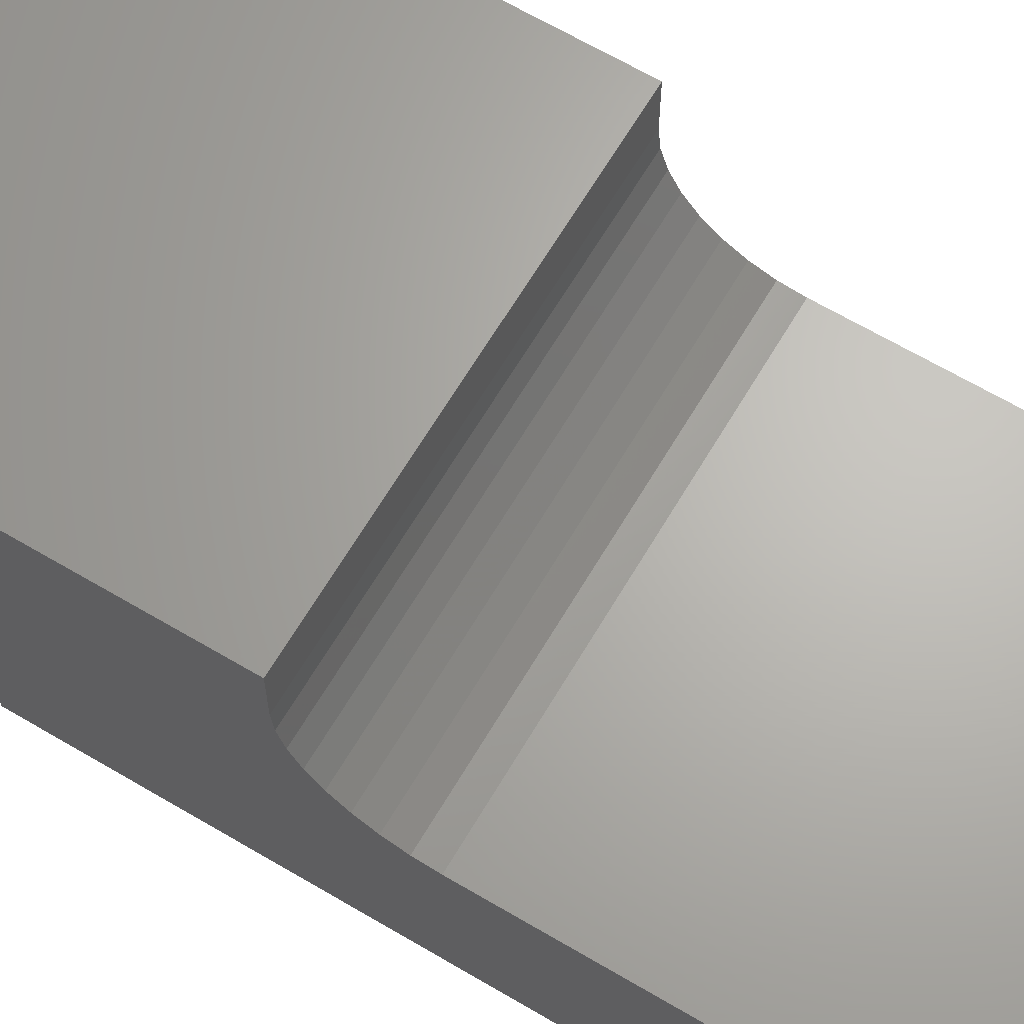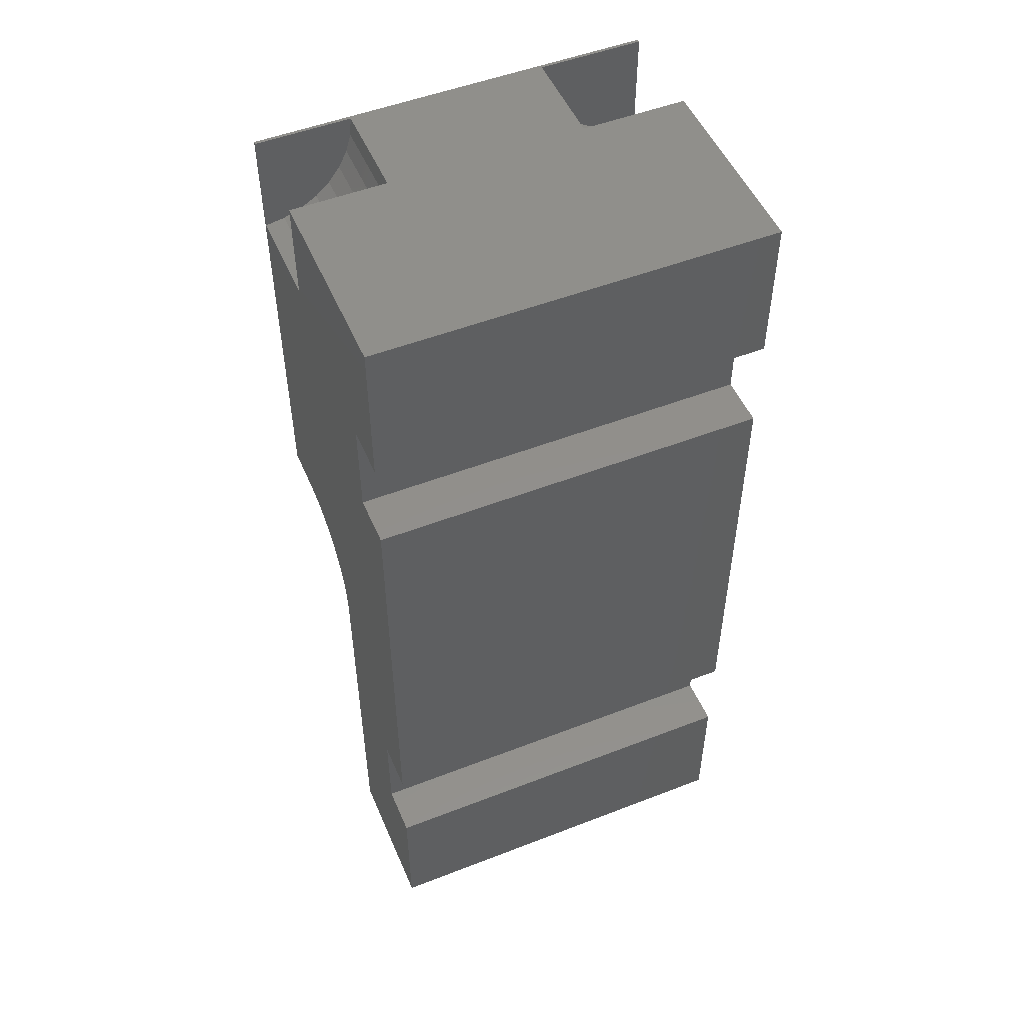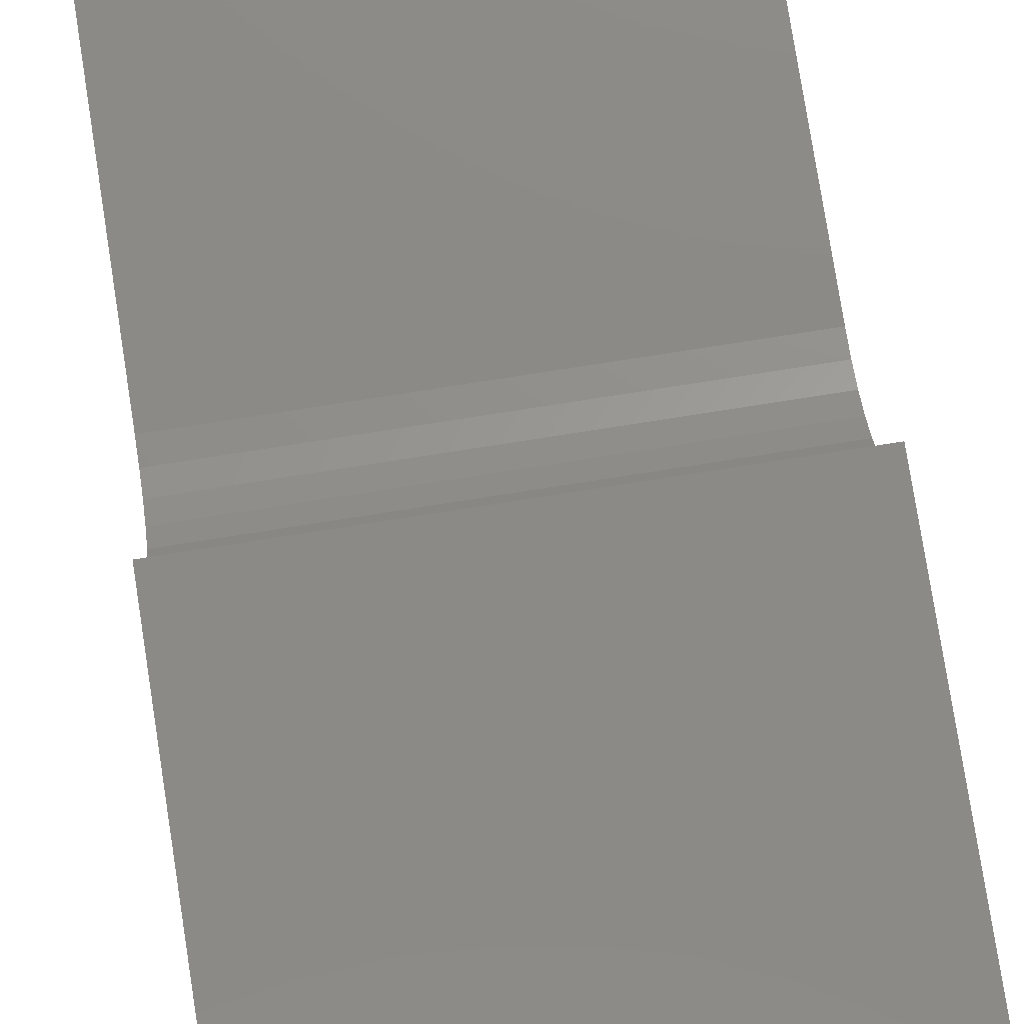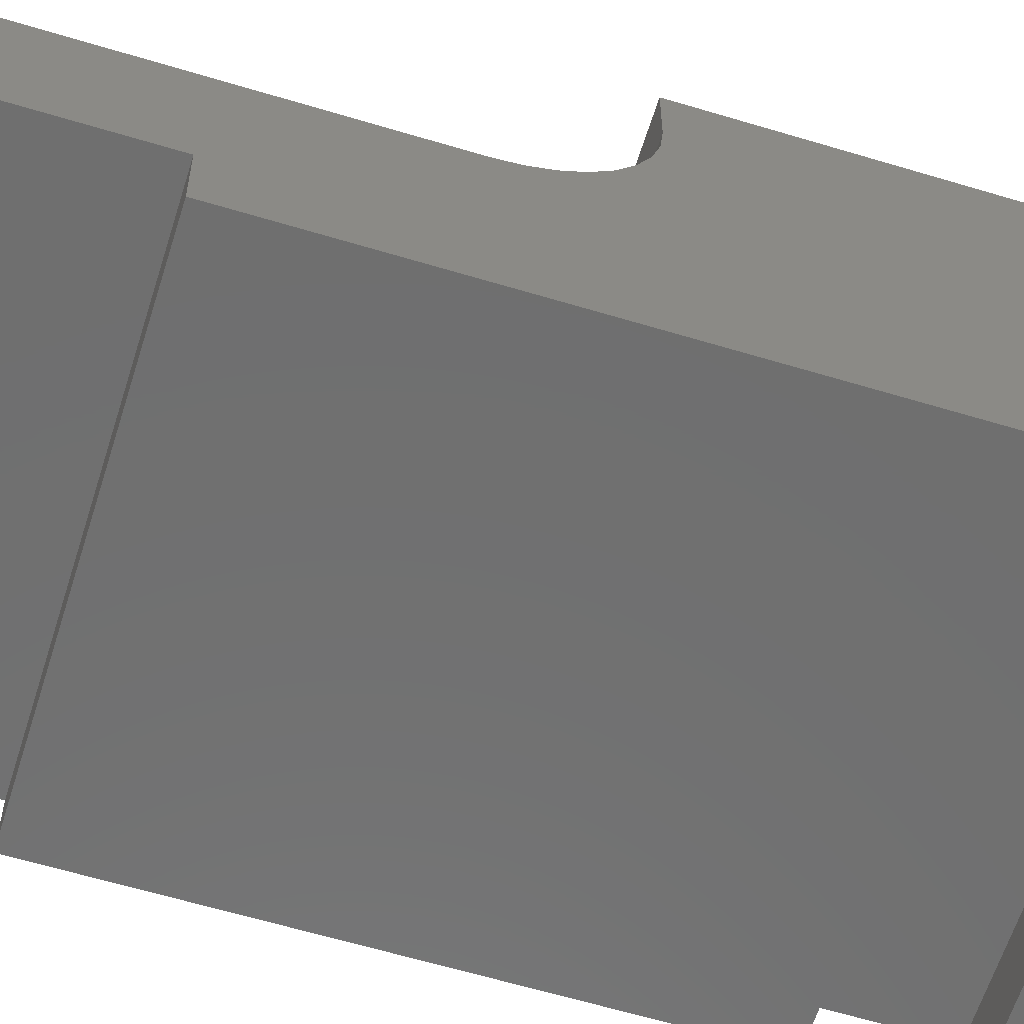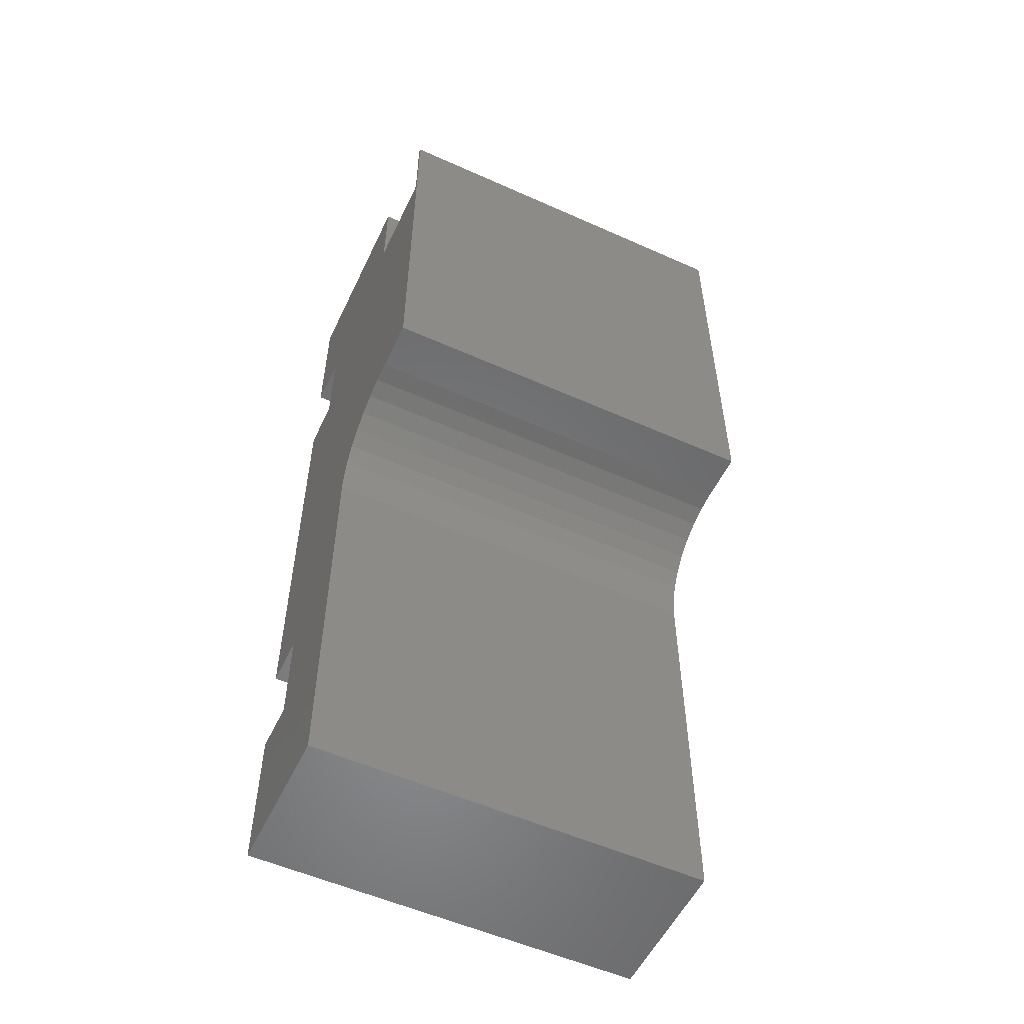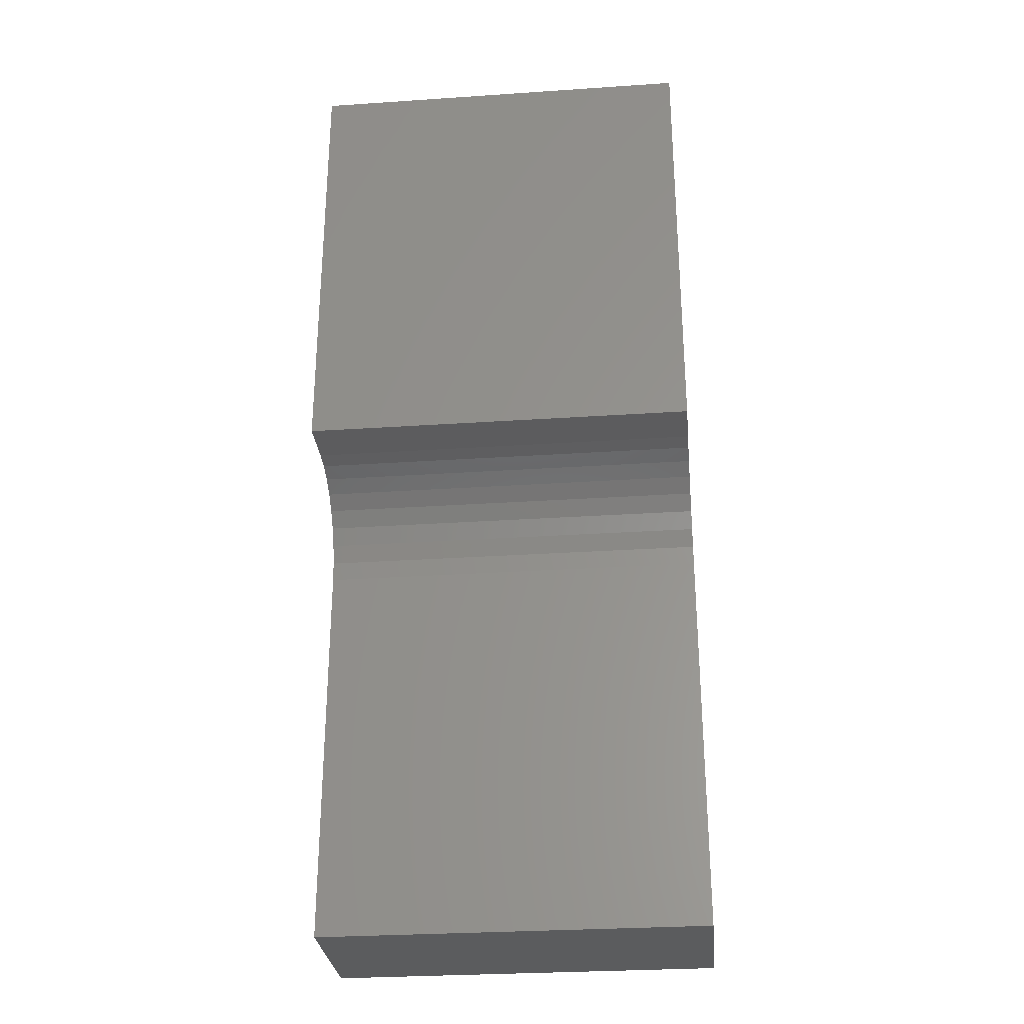
<metadata>
{"format":"stl","ext":"stl","renderer":"f3d","projection":"perspective","resolution":1024,"background":"white","views":[{"elev":65.8,"azim":-59.3,"up":"+Z"},{"elev":51.2,"azim":157.1,"up":"+Y"},{"elev":78.4,"azim":171.1,"up":"+Z"},{"elev":-61.1,"azim":72.8,"up":"+Z"},{"elev":-54.8,"azim":-25.3,"up":"+Y"},{"elev":-29.4,"azim":5.7,"up":"+Y"}]}
</metadata>
<code>
# stl→obj: 86 verts, 168 faces
v -0.1282 0.2756 0.1953
v -0.1421 0.2722 0.1953
v -0.1562 0.2713 0.1953
v -0.1562 0.3516 0.1953
v -0.07385 0.3516 0.1953
v -0.07511 0.3374 0.1953
v -0.07885 0.3237 0.1953
v -0.08496 0.3108 0.1953
v -0.09324 0.2992 0.1953
v -0.1034 0.2893 0.1953
v -0.1152 0.2814 0.1953
v -0.09324 0.2992 0.1172
v -0.08496 0.3108 0.1172
v -0.07885 0.3237 0.1172
v -0.07511 0.3374 0.1172
v -0.07385 0.3516 0.1172
v -0.1034 0.2893 0.1172
v -0.1152 0.2814 0.1172
v -0.1282 0.2756 0.1172
v -0.1421 0.2722 0.1172
v -0.1562 0.2713 0.1172
v -0.1562 0.3516 0.1172
v 0.1562 0.3516 0.1953
v 0.1562 0.2715 0.1953
v 0.1414 0.274 0.1953
v 0.1273 0.2791 0.1953
v 0.1144 0.2869 0.1953
v 0.1032 0.2969 0.1953
v 0.09403 0.3088 0.1953
v 0.08724 0.3222 0.1953
v 0.08307 0.3366 0.1953
v 0.08166 0.3516 0.1953
v 0.1032 0.2969 0.1172
v 0.1144 0.2869 0.1172
v 0.1273 0.2791 0.1172
v 0.1414 0.274 0.1172
v 0.1562 0.2715 0.1172
v 0.09403 0.3088 0.1172
v 0.08724 0.3222 0.1172
v 0.08307 0.3366 0.1172
v 0.08166 0.3516 0.1172
v 0.1562 0.3516 0.1172
v -0.1562 0.3516 0.1978
v 0.1562 0.3516 0.1978
v 0.1562 0.3516 -0.03906
v -0.1562 0.3516 -0.03906
v -0.1562 -0.003701 0.1978
v -0.1562 -0.003701 0.1583
v -0.1562 -0.01701 0.1144
v -0.1562 -0.00971 0.1281
v -0.1562 -0.005218 0.1429
v -0.1562 0.2331 -0.03906
v -0.1562 0.2331 0.0004112
v -0.1562 0.1542 0.0004112
v -0.1562 -0.08265 0.07936
v -0.1562 -0.06725 0.08088
v -0.1562 -0.05244 0.08537
v -0.1562 -0.03879 0.09266
v -0.1562 -0.02682 0.1025
v -0.1562 -0.2011 0.0004112
v -0.1562 -0.28 0.0004112
v -0.1562 -0.3984 0.07936
v -0.1562 -0.28 -0.03906
v -0.1562 -0.3984 -0.03906
v -0.1562 0.1542 -0.03906
v -0.1562 -0.2011 -0.03906
v 0.1562 -0.003701 0.1978
v 0.1562 -0.003701 0.1583
v 0.1562 -0.005218 0.1429
v 0.1562 -0.00971 0.1281
v 0.1562 -0.01701 0.1144
v 0.1562 0.2331 0.0004112
v 0.1562 0.2331 -0.03906
v 0.1562 -0.02682 0.1025
v 0.1562 -0.03879 0.09266
v 0.1562 -0.05244 0.08537
v 0.1562 -0.06725 0.08088
v 0.1562 -0.08265 0.07936
v 0.1562 0.1542 0.0004112
v 0.1562 -0.3984 -0.03906
v 0.1562 -0.28 -0.03906
v 0.1562 -0.3984 0.07936
v 0.1562 -0.28 0.0004112
v 0.1562 -0.2011 0.0004112
v 0.1562 0.1542 -0.03906
v 0.1562 -0.2011 -0.03906
f 1 2 3
f 4 5 6
f 4 6 7
f 4 7 8
f 4 8 9
f 4 9 10
f 4 10 11
f 4 11 1
f 4 1 3
f 12 8 13
f 13 8 7
f 13 7 14
f 14 7 6
f 14 6 15
f 15 6 5
f 15 5 16
f 8 12 9
f 9 12 17
f 9 17 10
f 10 17 18
f 10 18 11
f 11 18 19
f 11 19 1
f 1 19 20
f 1 20 2
f 2 20 21
f 2 21 3
f 21 20 19
f 22 21 19
f 22 19 18
f 22 18 17
f 22 17 12
f 22 12 13
f 22 13 14
f 22 14 15
f 22 15 16
f 23 24 25
f 23 25 26
f 23 26 27
f 23 27 28
f 23 28 29
f 23 29 30
f 23 30 31
f 23 31 32
f 33 27 34
f 34 27 26
f 34 26 35
f 35 26 25
f 35 25 36
f 36 25 24
f 36 24 37
f 27 33 28
f 28 33 38
f 28 38 29
f 29 38 39
f 29 39 30
f 30 39 40
f 30 40 31
f 31 40 41
f 31 41 32
f 42 41 40
f 42 40 39
f 42 39 38
f 42 38 33
f 42 33 34
f 42 34 35
f 42 35 36
f 42 36 37
f 43 5 4
f 43 44 5
f 44 32 5
f 44 23 32
f 41 42 45
f 41 45 16
f 41 16 5
f 41 5 32
f 46 22 45
f 45 22 16
f 4 3 43
f 3 47 43
f 48 47 3
f 21 49 50
f 21 50 51
f 21 51 48
f 21 48 3
f 22 46 52
f 22 52 53
f 22 53 49
f 22 49 21
f 53 54 55
f 53 55 56
f 53 56 57
f 53 57 58
f 53 58 59
f 53 59 49
f 60 61 62
f 62 61 63
f 62 63 64
f 55 54 62
f 62 54 60
f 54 65 60
f 60 65 66
f 44 24 23
f 44 67 24
f 24 67 68
f 37 24 68
f 37 68 69
f 37 69 70
f 37 70 71
f 42 37 71
f 42 71 72
f 42 72 73
f 42 73 45
f 72 71 74
f 72 74 75
f 72 75 76
f 72 76 77
f 72 77 78
f 72 78 79
f 80 81 82
f 82 81 83
f 82 83 84
f 78 82 79
f 79 82 84
f 79 84 85
f 85 84 86
f 62 64 82
f 82 64 80
f 78 55 82
f 82 55 62
f 59 71 49
f 49 71 70
f 49 70 50
f 50 70 69
f 50 69 51
f 51 69 68
f 51 68 48
f 71 59 74
f 74 59 58
f 74 58 75
f 75 58 57
f 75 57 76
f 76 57 56
f 76 56 77
f 77 56 55
f 77 55 78
f 47 48 67
f 67 48 68
f 44 43 67
f 67 43 47
f 73 52 45
f 45 52 46
f 53 52 72
f 72 52 73
f 79 54 72
f 72 54 53
f 65 54 85
f 85 54 79
f 86 66 85
f 85 66 65
f 60 66 84
f 84 66 86
f 83 61 84
f 84 61 60
f 63 61 81
f 81 61 83
f 80 64 81
f 81 64 63

</code>
